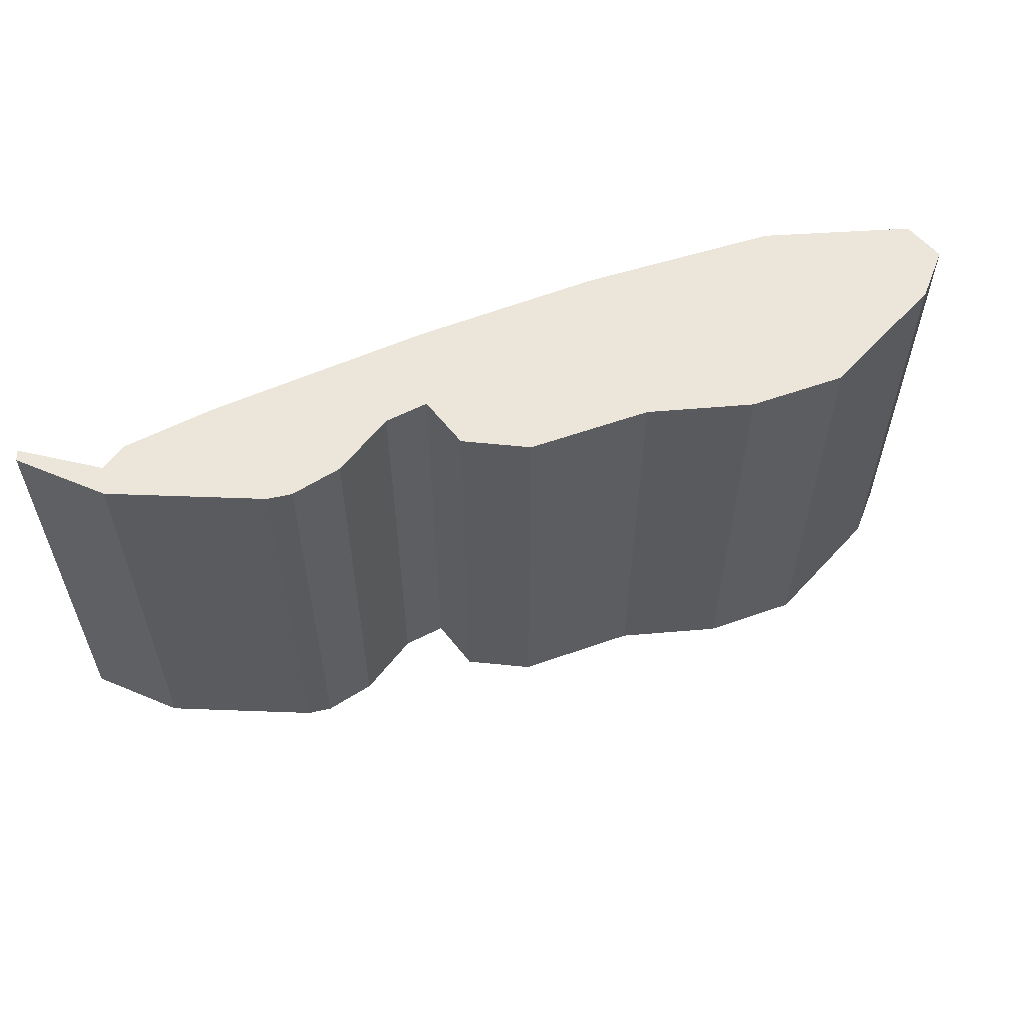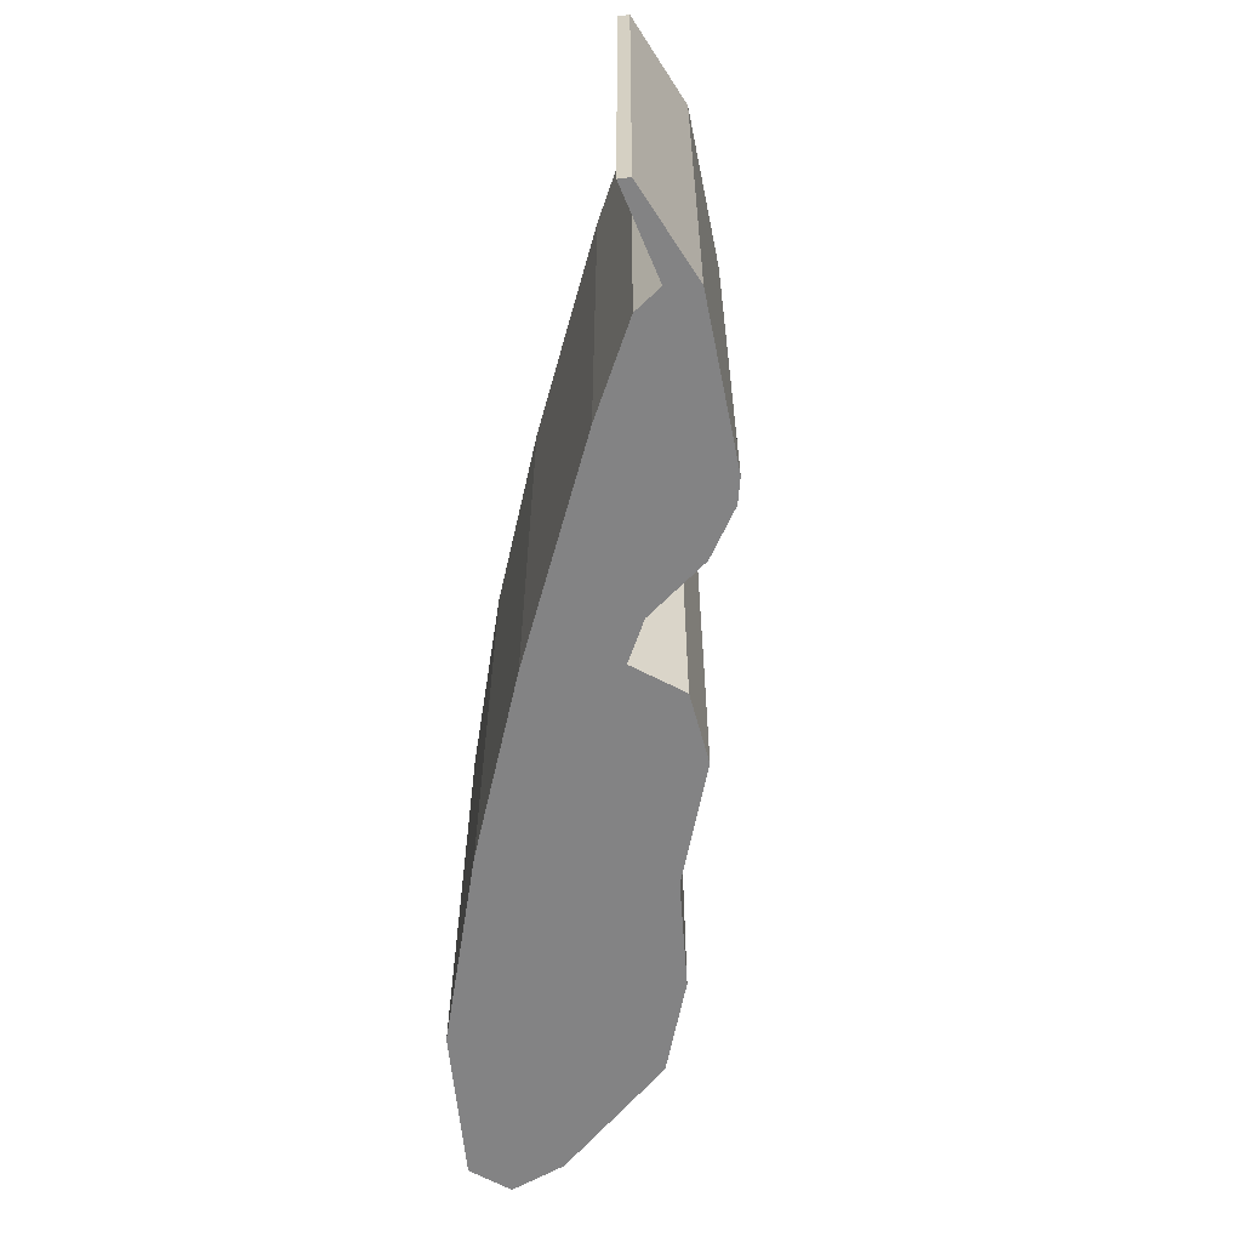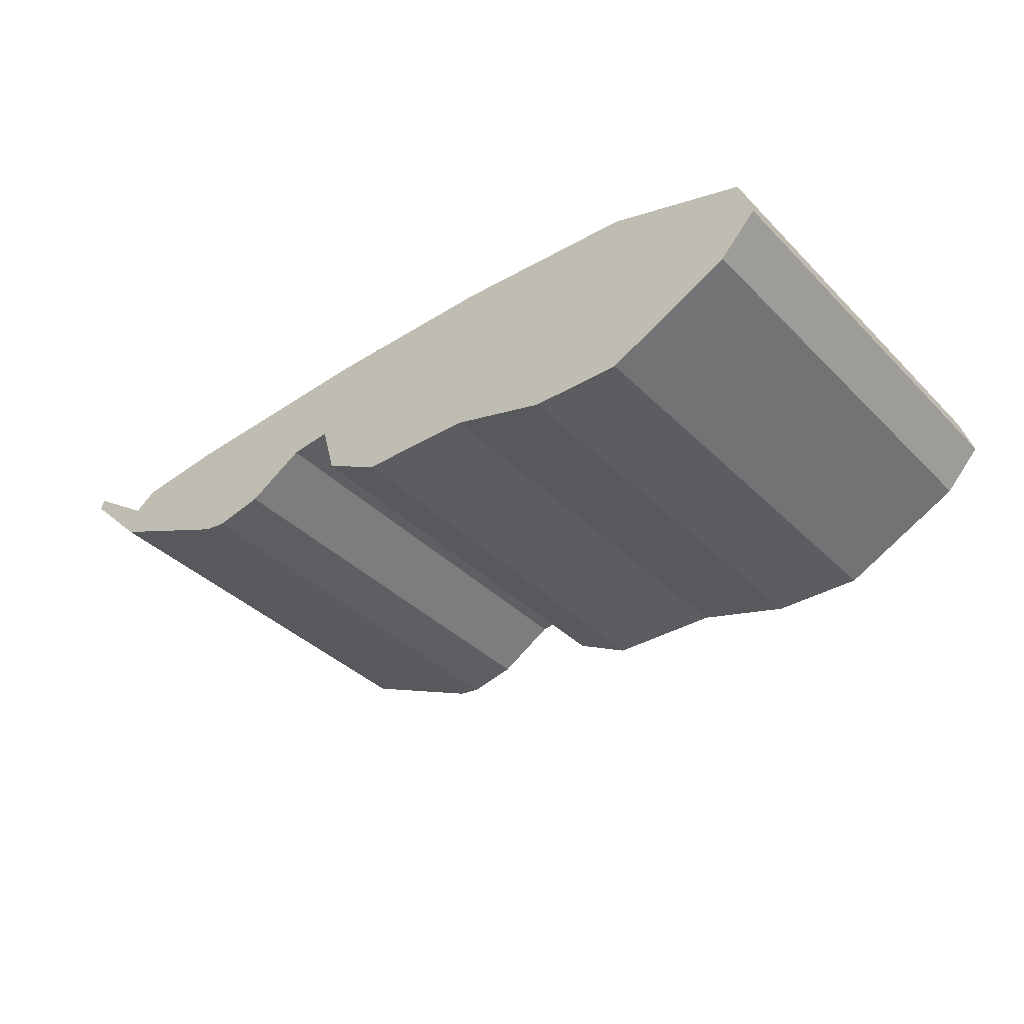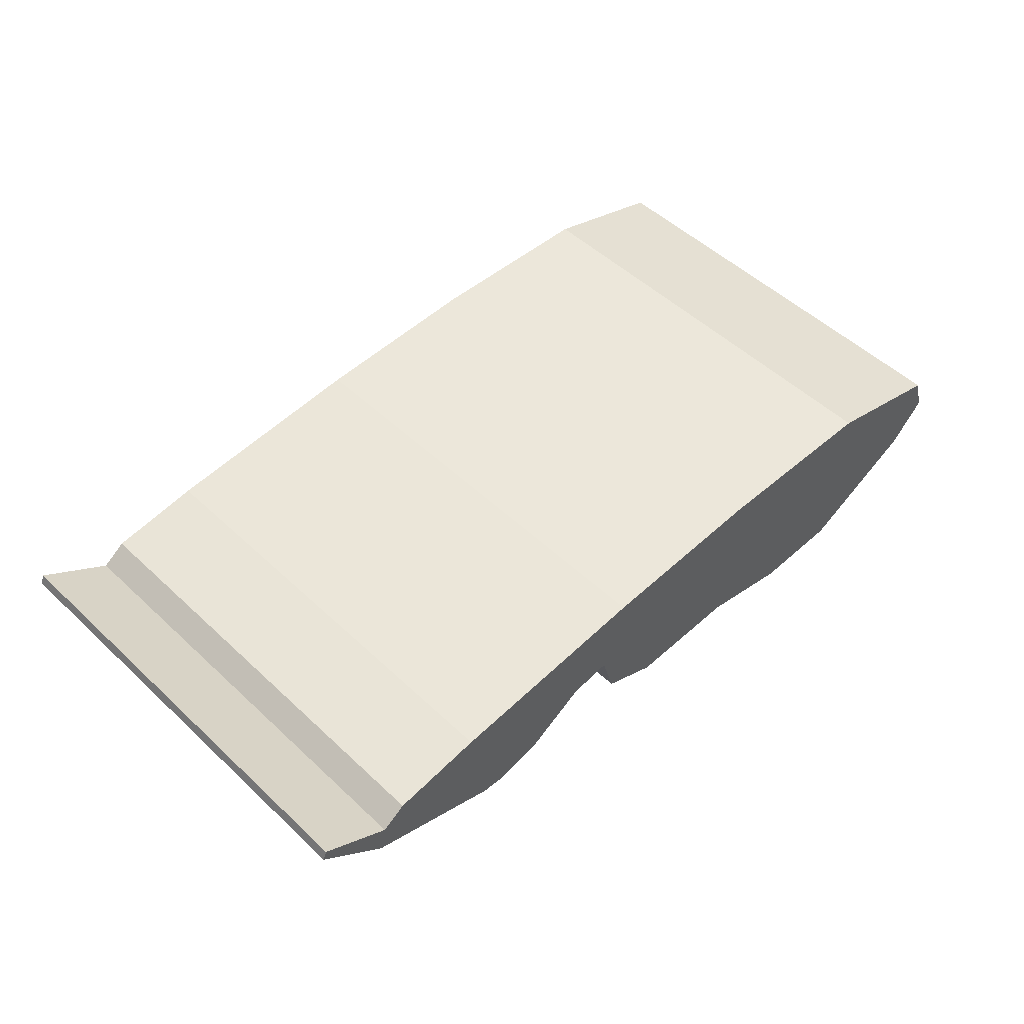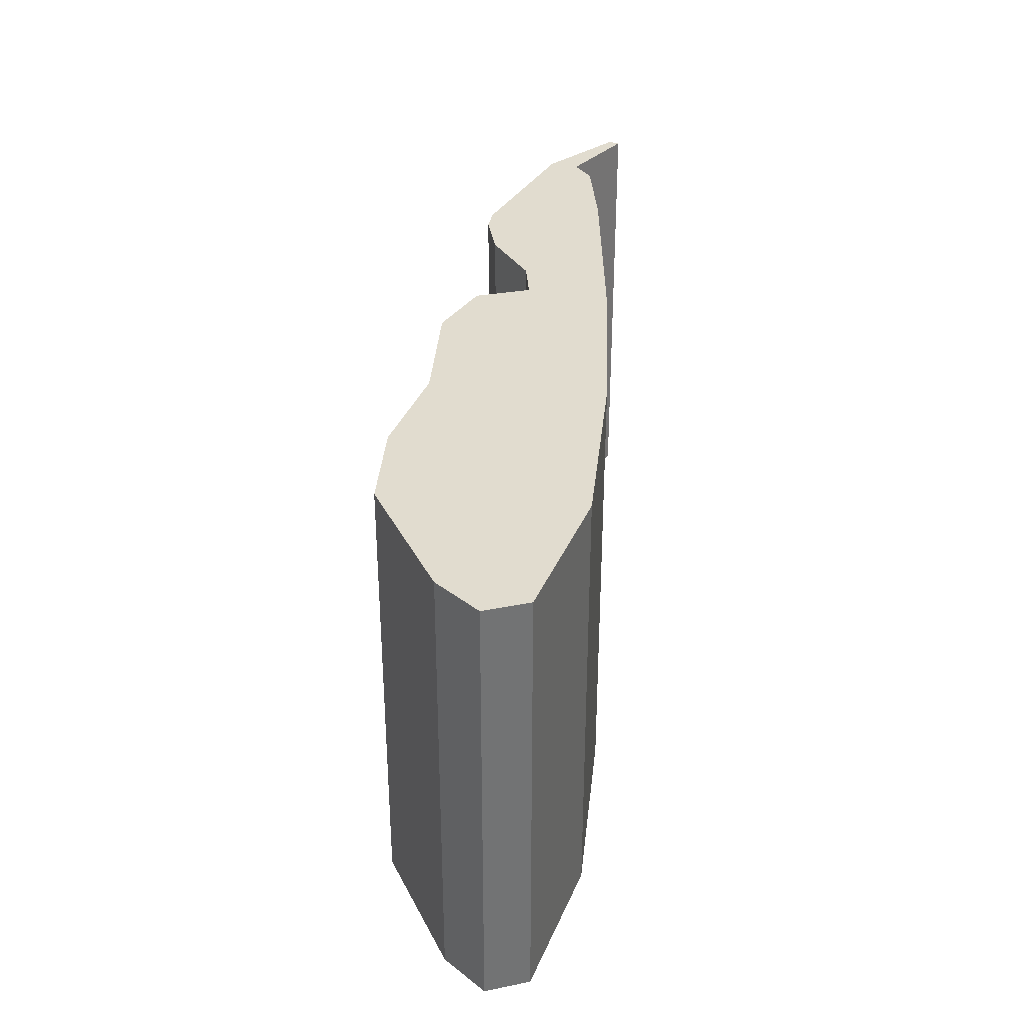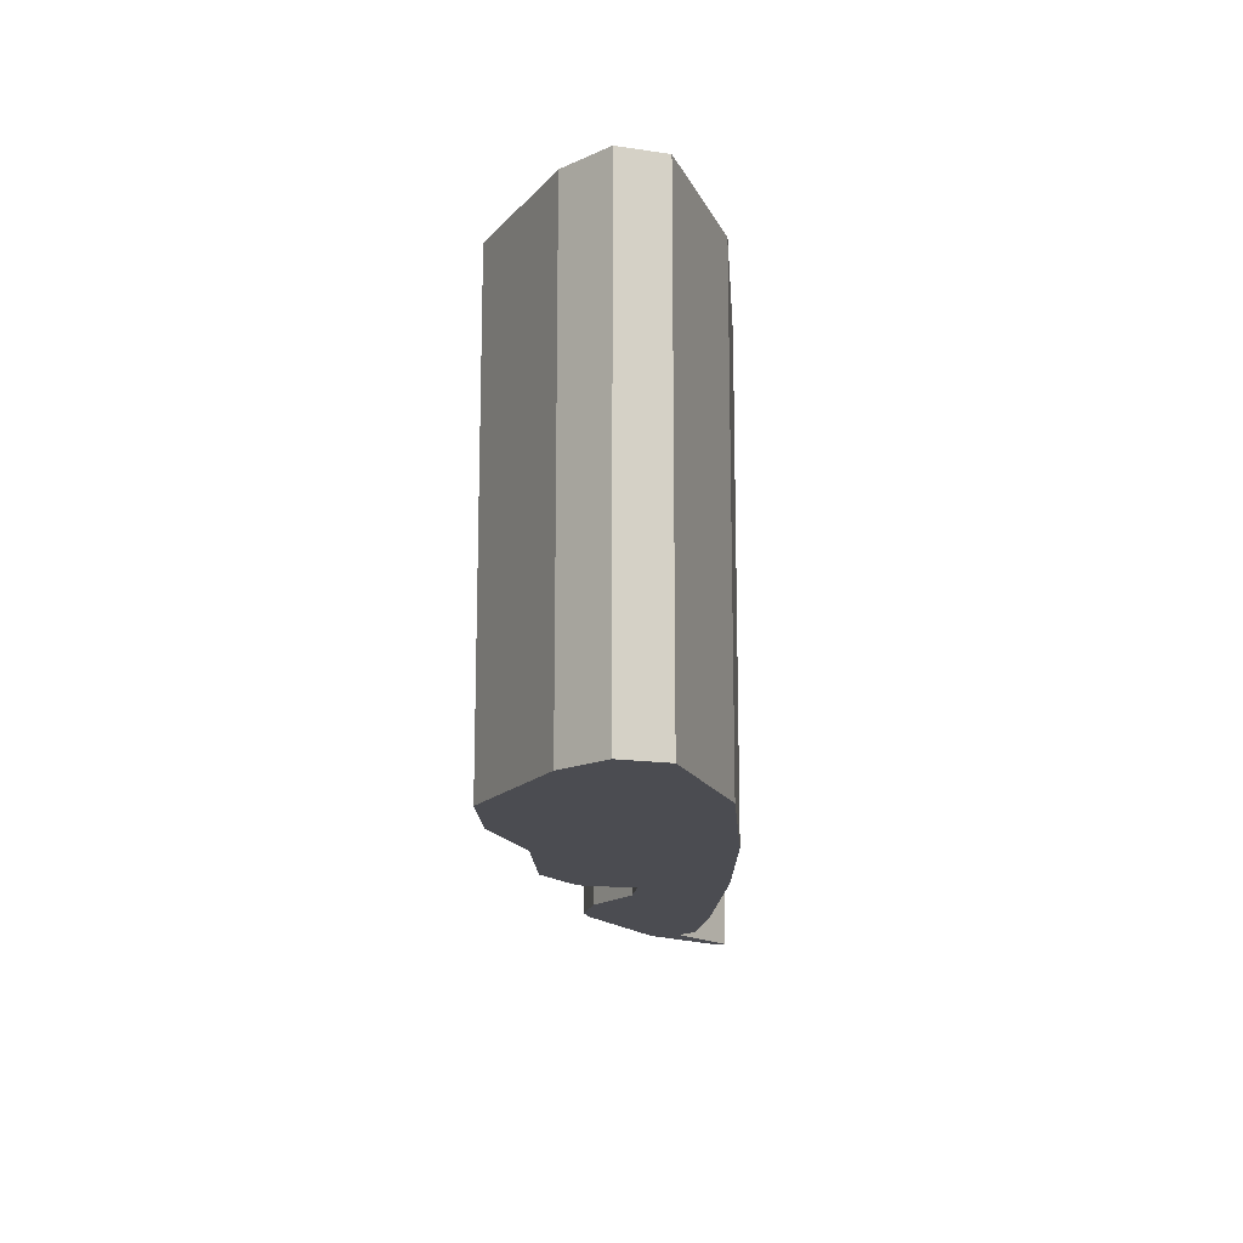
<metadata>
{"format":"obj","ext":"obj","renderer":"f3d","projection":"perspective","resolution":1024,"background":"white","views":[{"elev":57.5,"azim":158.2,"up":"+Y"},{"elev":-61.1,"azim":77.4,"up":"+Y"},{"elev":-37.7,"azim":-141.3,"up":"+Z"},{"elev":51.9,"azim":135.3,"up":"+Z"},{"elev":34.4,"azim":-87.4,"up":"+Y"},{"elev":-15.4,"azim":-89.8,"up":"+Y"}]}
</metadata>
<code>
g Chap01_Prop_MetalBlock_02b_Collider
v 1.217 2.073 -0.1706
v 1.89 2.073 0.1289
v 1.217 -0.07047 -0.1706
v 1.89 -0.07047 0.1289
v 2.212 2.073 0.4539
v 2.212 -0.07047 0.4539
v 2.194 2.073 0.5036
v 2.194 -0.07047 0.5036
v 1.858 2.073 0.2664
v 1.858 -0.07047 0.2664
v 1.74 2.073 0.3443
v 1.74 -0.07047 0.3443
v 1.298 2.073 0.3933
v 1.298 -0.07047 0.3933
v 0.25 2.073 0.447
v 0.25 -0.07047 0.447
v -0.623 2.073 0.4502
v -0.623 -0.07047 0.4502
v -1.537 2.073 0.391
v -1.537 -0.07047 0.391
v -2.212 2.073 0.1713
v -2.212 -0.07047 0.1713
v -2.278 2.073 -0.03239
v -2.278 -0.07047 -0.03239
v -2.097 2.073 -0.2234
v -2.097 -0.07047 -0.2234
v -1.489 2.073 -0.5235
v -1.489 -0.07047 -0.5235
v -1.04 2.073 -0.5105
v -1.04 -0.07047 -0.5105
v -0.5645 2.073 -0.3671
v -0.5645 -0.07047 -0.3671
v 0.008367 2.073 -0.3509
v 0.008367 -0.07047 -0.3509
v 0.2954 2.073 -0.1995
v 0.2954 -0.07047 -0.1995
v 0.3678 2.073 0.05647
v 0.3678 -0.07047 0.05647
v 0.5733 2.073 0.03425
v 0.5733 -0.07047 0.03425
v 0.86 2.073 -0.1377
v 0.86 -0.07047 -0.1377
v 1.103 2.073 -0.1873
v 1.103 -0.07047 -0.1873
v 1.89 -0.07047 0.1289
v 1.89 2.073 0.1289
v 2.212 -0.07047 0.4539
v 2.212 2.073 0.4539
v 2.194 -0.07047 0.5036
v 2.194 2.073 0.5036
v 1.858 -0.07047 0.2664
v 1.858 2.073 0.2664
v 1.74 -0.07047 0.3443
v 1.74 2.073 0.3443
v 1.298 -0.07047 0.3933
v 1.298 2.073 0.3933
v 0.25 -0.07047 0.447
v 0.25 2.073 0.447
v -0.623 -0.07047 0.4502
v -0.623 2.073 0.4502
v -1.537 -0.07047 0.391
v -1.537 2.073 0.391
v -2.212 -0.07047 0.1713
v -2.212 2.073 0.1713
v -2.278 -0.07047 -0.03239
v -2.278 2.073 -0.03239
v -2.097 -0.07047 -0.2234
v -2.097 2.073 -0.2234
v -1.489 -0.07047 -0.5235
v -1.489 2.073 -0.5235
v -1.04 -0.07047 -0.5105
v -1.04 2.073 -0.5105
v -0.5645 -0.07047 -0.3671
v -0.5645 2.073 -0.3671
v 0.008367 -0.07047 -0.3509
v 0.008367 2.073 -0.3509
v 0.2954 -0.07047 -0.1995
v 0.2954 2.073 -0.1995
v 0.3678 -0.07047 0.05647
v 0.3678 2.073 0.05647
v 0.5733 -0.07047 0.03425
v 0.5733 2.073 0.03425
v 0.86 -0.07047 -0.1377
v 0.86 2.073 -0.1377
v 1.217 2.073 -0.1706
v 1.103 2.073 -0.1873
v 1.103 -0.07047 -0.1873
v 1.217 -0.07047 -0.1706
v 2.212 2.073 0.4539
v 2.194 2.073 0.5036
v 1.858 2.073 0.2664
v 1.89 2.073 0.1289
v 1.74 2.073 0.3443
v 1.89 2.073 0.1289
v 1.858 2.073 0.2664
v 1.217 2.073 -0.1706
v 1.89 2.073 0.1289
v 1.298 2.073 0.3933
v 1.217 2.073 -0.1706
v 1.217 2.073 -0.1706
v 1.298 2.073 0.3933
v 1.103 2.073 -0.1873
v 1.103 2.073 -0.1873
v 0.86 2.073 -0.1377
v 1.298 2.073 0.3933
v 0.5733 2.073 0.03425
v 0.86 2.073 -0.1377
v 0.25 2.073 0.447
v 0.5733 2.073 0.03425
v 0.5733 2.073 0.03425
v 0.25 2.073 0.447
v 0.3678 2.073 0.05647
v 0.3678 2.073 0.05647
v 0.25 2.073 0.447
v 0.2954 2.073 -0.1995
v 0.2954 2.073 -0.1995
v -0.5645 2.073 -0.3671
v 0.008367 2.073 -0.3509
v 0.2954 2.073 -0.1995
v 0.25 2.073 0.447
v -0.623 2.073 0.4502
v -0.5645 2.073 -0.3671
v -0.5645 2.073 -0.3671
v -1.489 2.073 -0.5235
v -1.04 2.073 -0.5105
v -0.5645 2.073 -0.3671
v -0.623 2.073 0.4502
v -1.537 2.073 0.391
v -1.489 2.073 -0.5235
v -1.489 2.073 -0.5235
v -1.537 2.073 0.391
v -2.212 2.073 0.1713
v -2.097 2.073 -0.2234
v -2.097 2.073 -0.2234
v -2.212 2.073 0.1713
v -2.278 2.073 -0.03239
v 2.194 -0.07047 0.5036
v 2.212 -0.07047 0.4539
v 1.89 -0.07047 0.1289
v 1.858 -0.07047 0.2664
v 1.217 -0.07047 -0.1706
v 1.74 -0.07047 0.3443
v 1.858 -0.07047 0.2664
v 1.89 -0.07047 0.1289
v 1.74 -0.07047 0.3443
v 1.217 -0.07047 -0.1706
v 1.298 -0.07047 0.3933
v 1.103 -0.07047 -0.1873
v 1.298 -0.07047 0.3933
v 1.217 -0.07047 -0.1706
v 0.86 -0.07047 -0.1377
v 0.25 -0.07047 0.447
v 1.298 -0.07047 0.3933
v 1.103 -0.07047 -0.1873
v 0.86 -0.07047 -0.1377
v 0.5733 -0.07047 0.03425
v 0.25 -0.07047 0.447
v 0.5733 -0.07047 0.03425
v 0.3678 -0.07047 0.05647
v 0.3678 -0.07047 0.05647
v 0.2954 -0.07047 -0.1995
v 0.008367 -0.07047 -0.3509
v -0.5645 -0.07047 -0.3671
v 0.2954 -0.07047 -0.1995
v -0.5645 -0.07047 -0.3671
v -0.623 -0.07047 0.4502
v 0.25 -0.07047 0.447
v 0.2954 -0.07047 -0.1995
v -1.04 -0.07047 -0.5105
v -1.489 -0.07047 -0.5235
v -0.5645 -0.07047 -0.3671
v -0.623 -0.07047 0.4502
v -0.5645 -0.07047 -0.3671
v -1.489 -0.07047 -0.5235
v -1.537 -0.07047 0.391
v -2.097 -0.07047 -0.2234
v -2.212 -0.07047 0.1713
v -1.537 -0.07047 0.391
v -1.489 -0.07047 -0.5235
v -2.212 -0.07047 0.1713
v -2.097 -0.07047 -0.2234
v -2.278 -0.07047 -0.03239
g Chap01_Prop_MetalBlock_02b_Collider_0
f 4 3 1
f 2 4 1
f 5 6 45
f 46 5 45
f 7 8 47
f 48 7 47
f 9 10 49
f 50 9 49
f 11 12 51
f 52 11 51
f 13 14 53
f 54 13 53
f 15 16 55
f 56 15 55
f 17 18 57
f 58 17 57
f 19 20 59
f 60 19 59
f 21 22 61
f 62 21 61
f 23 24 63
f 64 23 63
f 25 26 65
f 66 25 65
f 27 28 67
f 68 27 67
f 29 30 69
f 70 29 69
f 31 32 71
f 72 31 71
f 33 34 73
f 74 33 73
f 35 36 75
f 76 35 75
f 37 38 77
f 78 37 77
f 39 40 79
f 80 39 79
f 41 42 81
f 82 41 81
f 43 44 83
f 84 43 83
f 87 86 85
f 88 87 85
f 91 90 89
f 92 91 89
f 95 94 93
f 97 96 93
f 99 98 93
f 102 101 100
f 104 101 103
f 107 106 105
f 109 108 105
f 112 111 110
f 115 114 113
f 118 117 116
f 121 120 119
f 122 121 119
f 125 124 123
f 128 127 126
f 129 128 126
f 132 131 130
f 133 132 130
f 136 135 134
f 139 138 137
f 140 139 137
f 143 142 141
f 144 143 141
f 147 146 145
f 150 149 148
f 153 152 151
f 154 153 151
f 157 156 155
f 157 159 158
f 157 161 160
f 164 163 162
f 167 166 165
f 168 167 165
f 171 170 169
f 174 173 172
f 175 174 172
f 178 177 176
f 179 178 176
f 182 181 180

</code>
